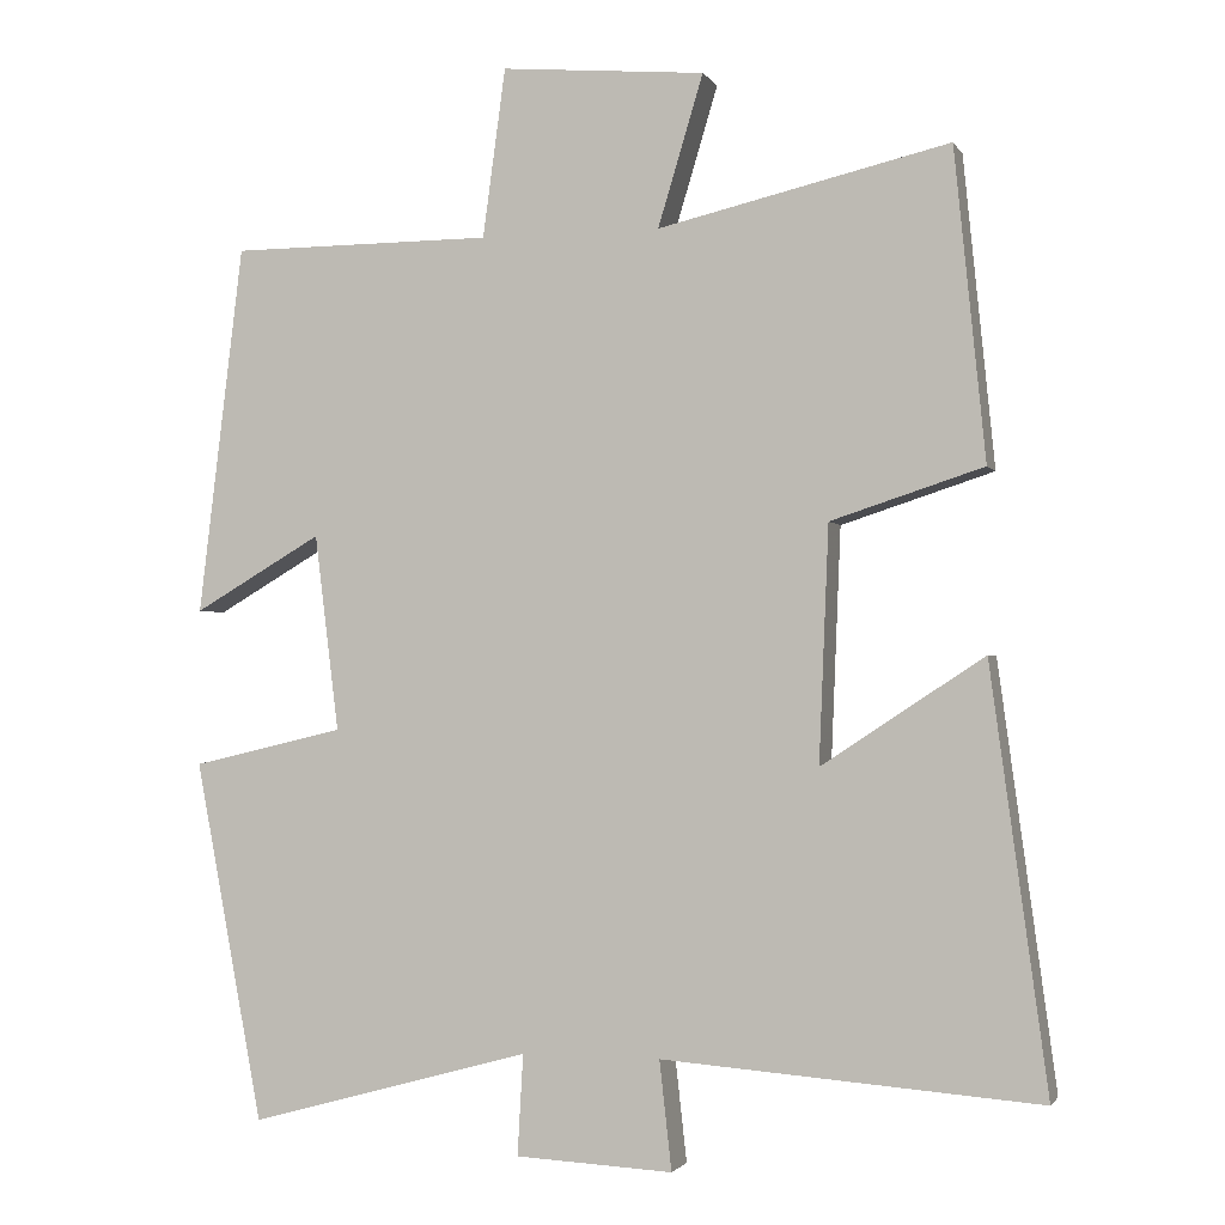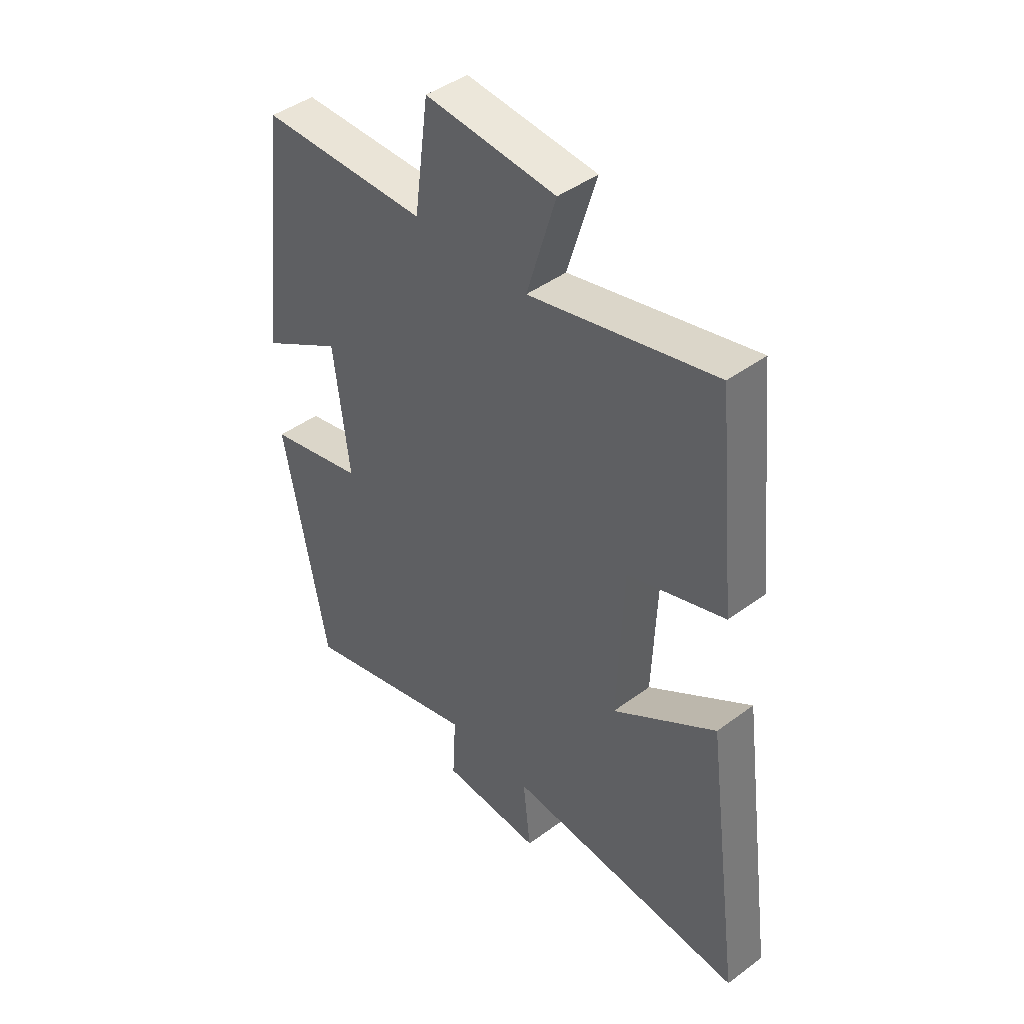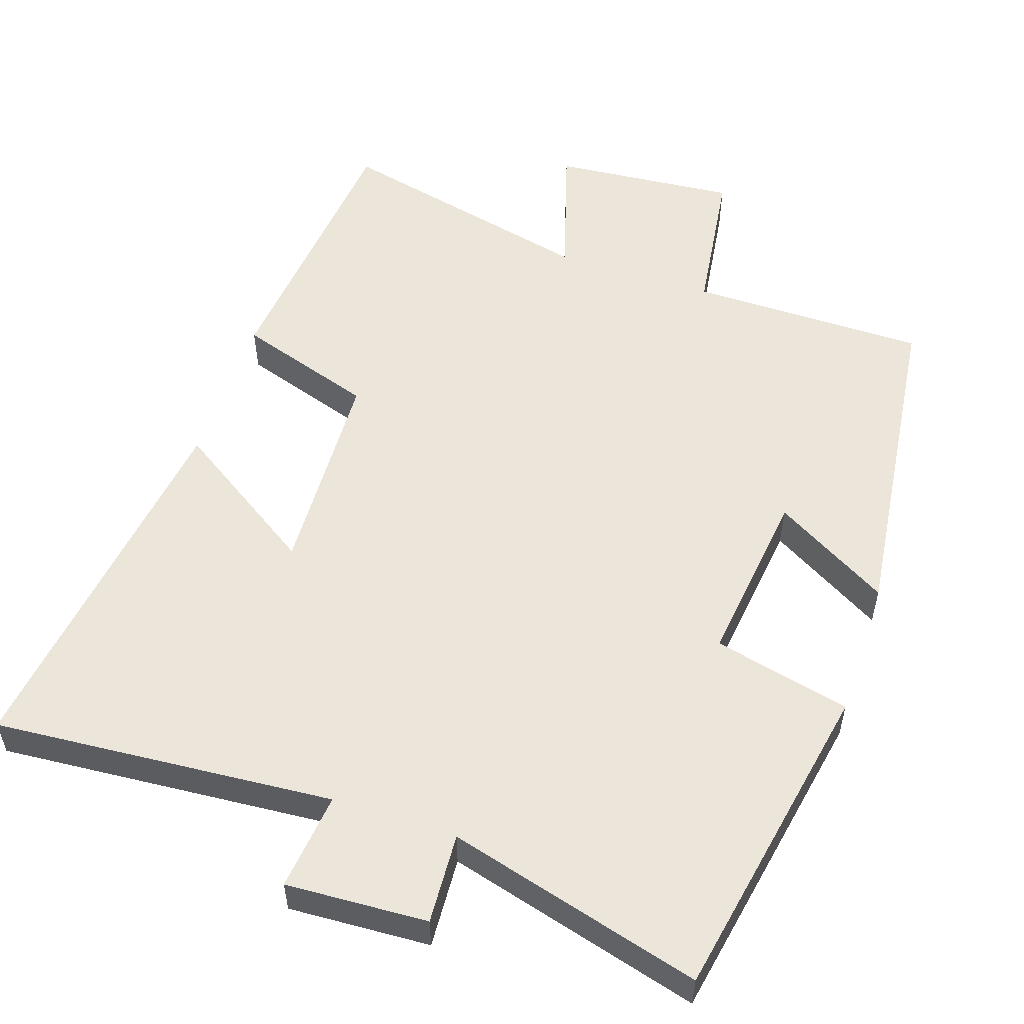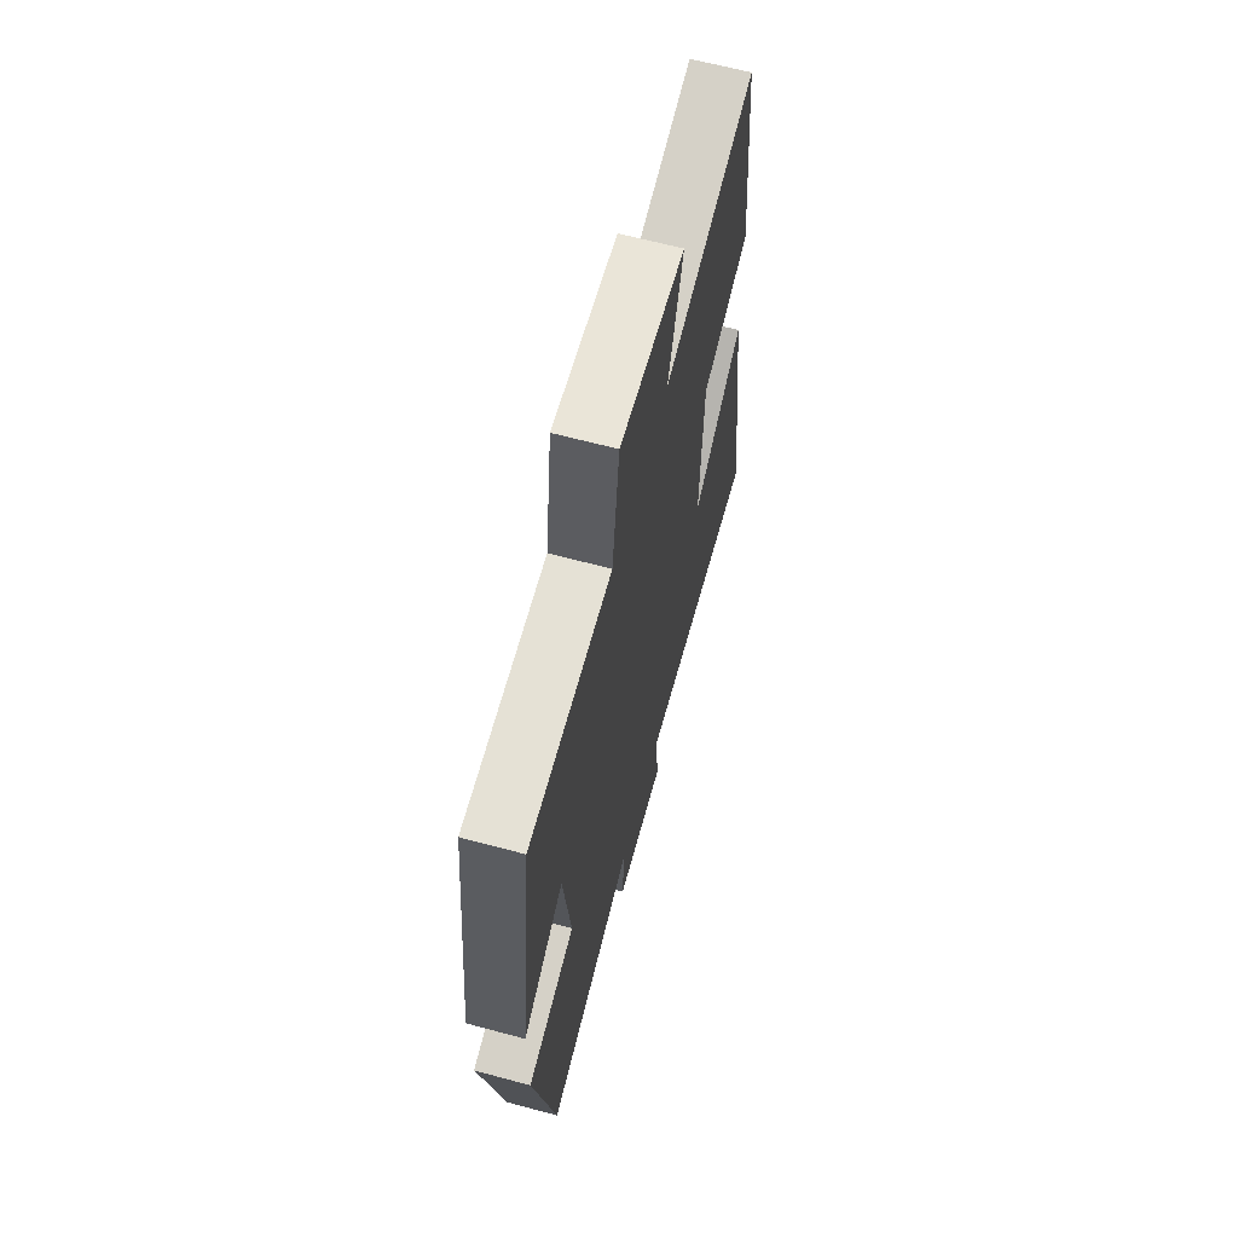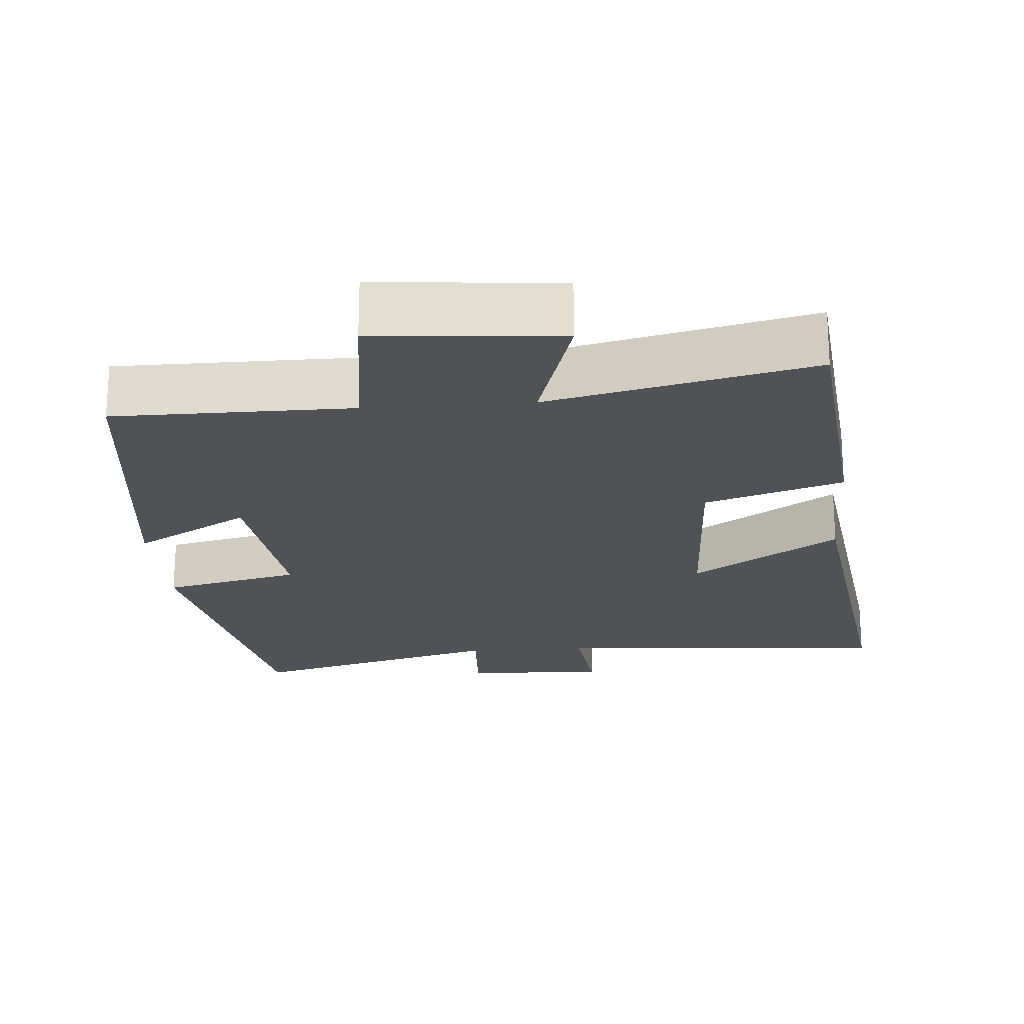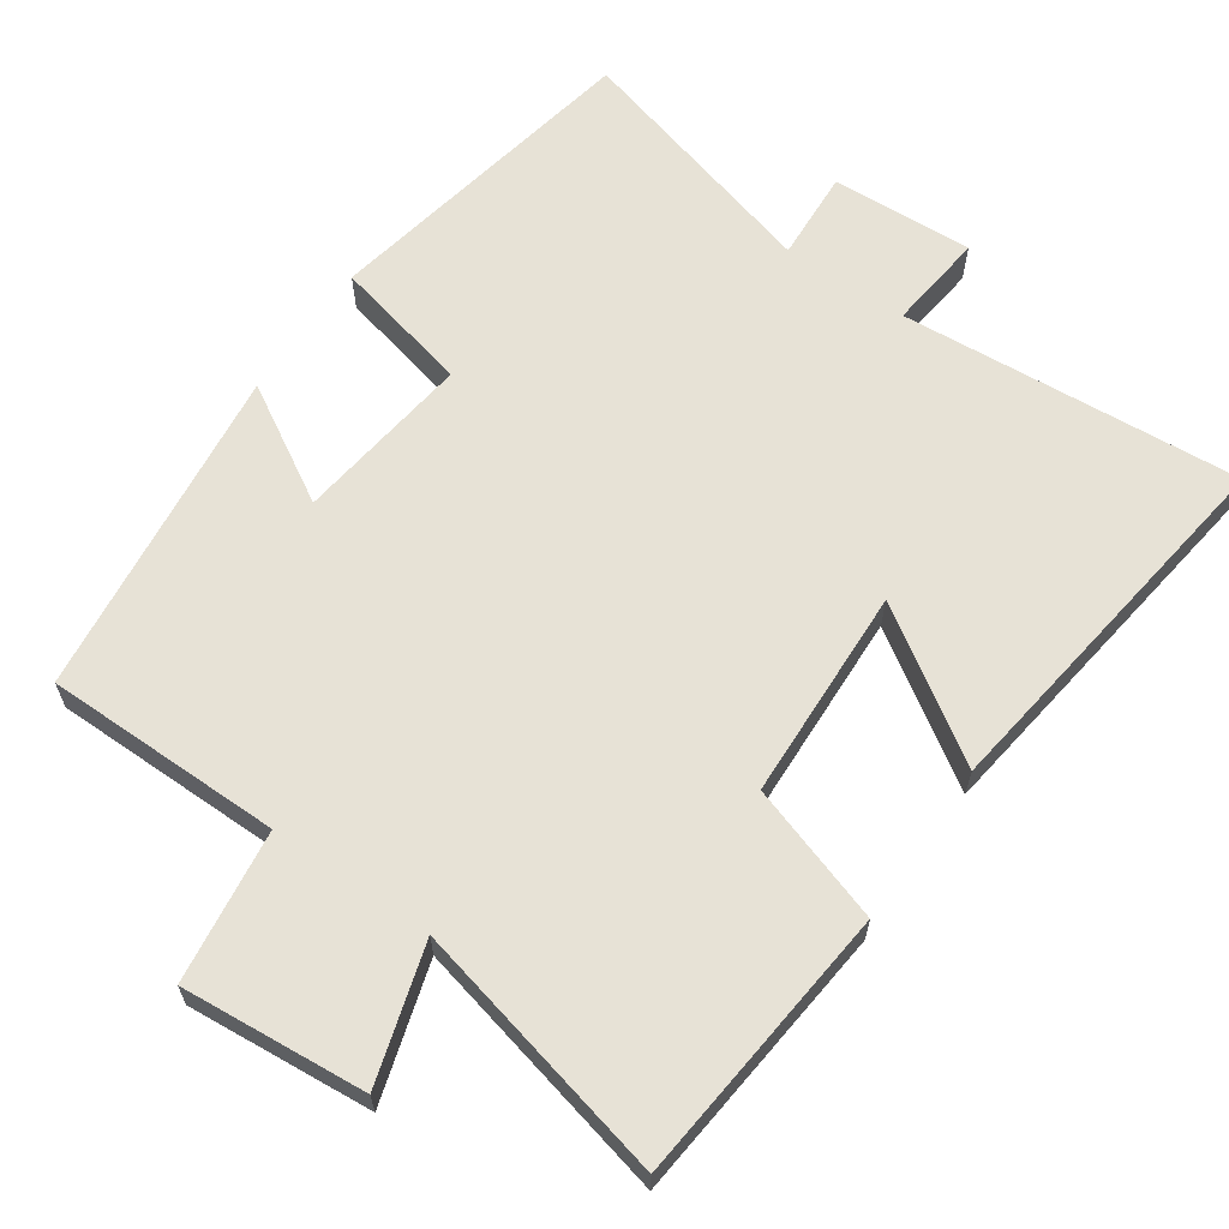
<metadata>
{"format":"obj","ext":"obj","renderer":"f3d","projection":"perspective","resolution":1024,"background":"white","views":[{"elev":-1.9,"azim":16.5,"up":"+Z"},{"elev":43.8,"azim":48.9,"up":"+Z"},{"elev":54.4,"azim":-161.6,"up":"+Y"},{"elev":64.9,"azim":-74.9,"up":"+Z"},{"elev":-21.3,"azim":4.5,"up":"+Y"},{"elev":63.6,"azim":34.7,"up":"+Y"}]}
</metadata>
<code>
v -0.416 0.07 -0.595
v -0.5 0.07 -0.151
v -0.312 0.07 -0.107
v -0.342 0.07 0.135
v -0.5 0.07 0.043
v -0.445 0.07 0.499
v -0.121 0.07 0.5
v -0.093 0.07 0.708
v 0.159 0.07 0.686
v 0.103 0.07 0.5
v 0.462 0.07 0.584
v 0.5 0.07 0.202
v 0.312 0.07 0.141
v 0.3 0.07 -0.149
v 0.5 0.07 -0.018
v 0.57 0.07 -0.536
v 0.104 0.07 -0.5
v 0.119 0.07 -0.634
v -0.075 0.07 -0.624
v -0.068 0.07 -0.5
v -0.416 0 -0.595
v -0.5 0 -0.151
v -0.312 0 -0.107
v -0.342 0 0.135
v -0.5 0 0.043
v -0.445 0 0.499
v -0.121 0 0.5
v -0.093 0 0.708
v 0.159 0 0.686
v 0.103 0 0.5
v 0.462 0 0.584
v 0.5 0 0.202
v 0.312 0 0.141
v 0.3 0 -0.149
v 0.5 0 -0.018
v 0.57 0 -0.536
v 0.104 0 -0.5
v 0.119 0 -0.634
v -0.075 0 -0.624
v -0.068 0 -0.5
f 17 18 19 20
f 14 15 16 17
f 13 14 17 20
f 10 11 12 13
f 10 13 20 1
f 7 8 9 10
f 4 5 6 7
f 3 4 7 10
f 1 2 3
f 1 3 10
f 40 39 38 37
f 37 36 35 34
f 40 37 34 33
f 33 32 31 30
f 21 40 33 30
f 30 29 28 27
f 27 26 25 24
f 30 27 24 23
f 23 22 21
f 30 23 21
f 1 21 22 2
f 2 22 23 3
f 3 23 24 4
f 4 24 25 5
f 5 25 26 6
f 6 26 27 7
f 7 27 28 8
f 8 28 29 9
f 9 29 30 10
f 10 30 31 11
f 11 31 32 12
f 12 32 33 13
f 13 33 34 14
f 14 34 35 15
f 15 35 36 16
f 16 36 37 17
f 17 37 38 18
f 18 38 39 19
f 19 39 40 20
f 20 40 21 1

</code>
